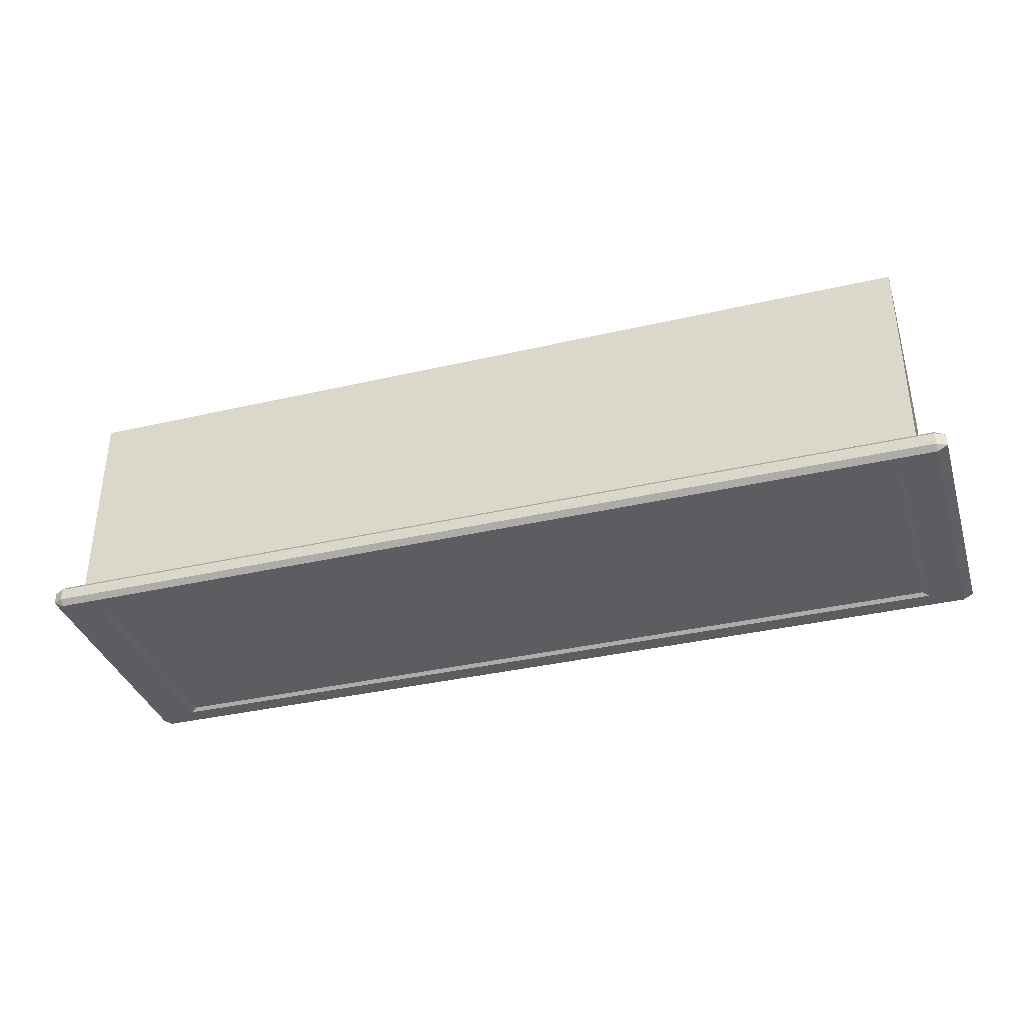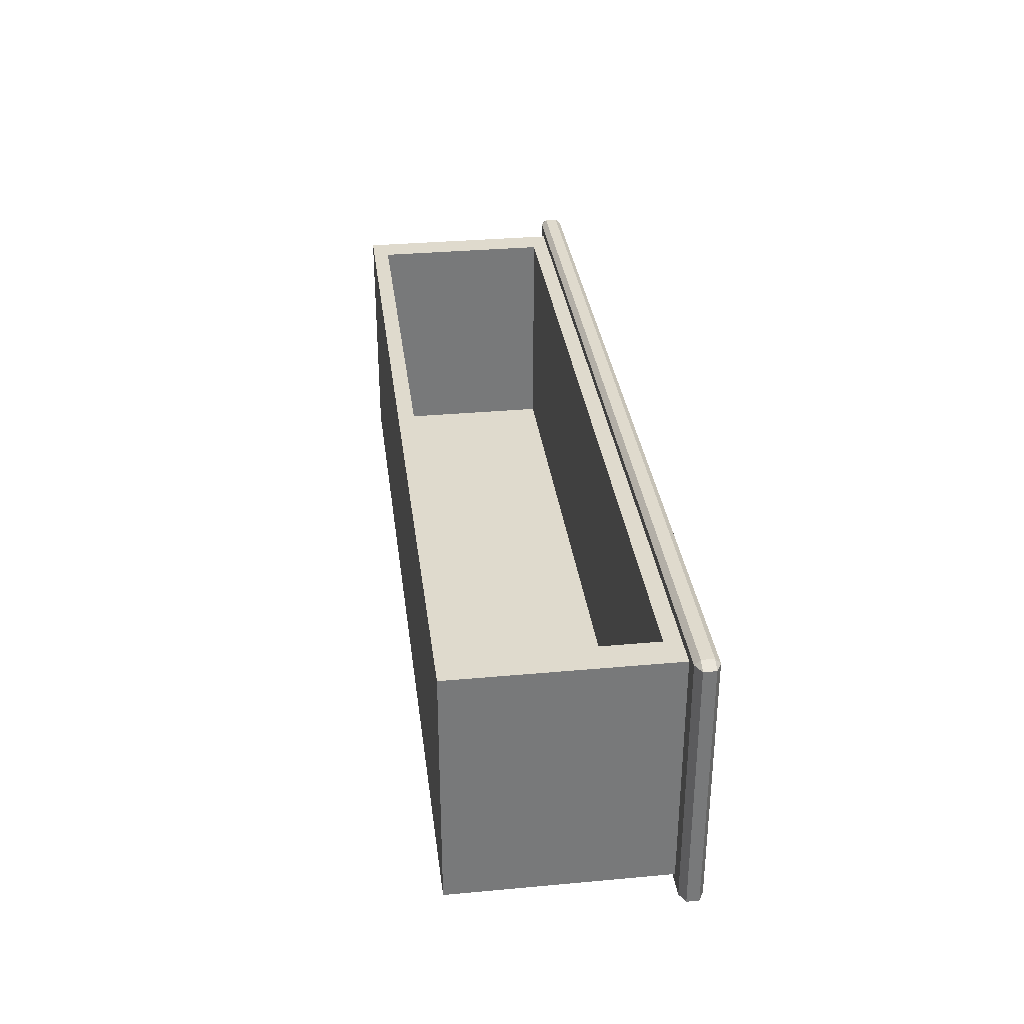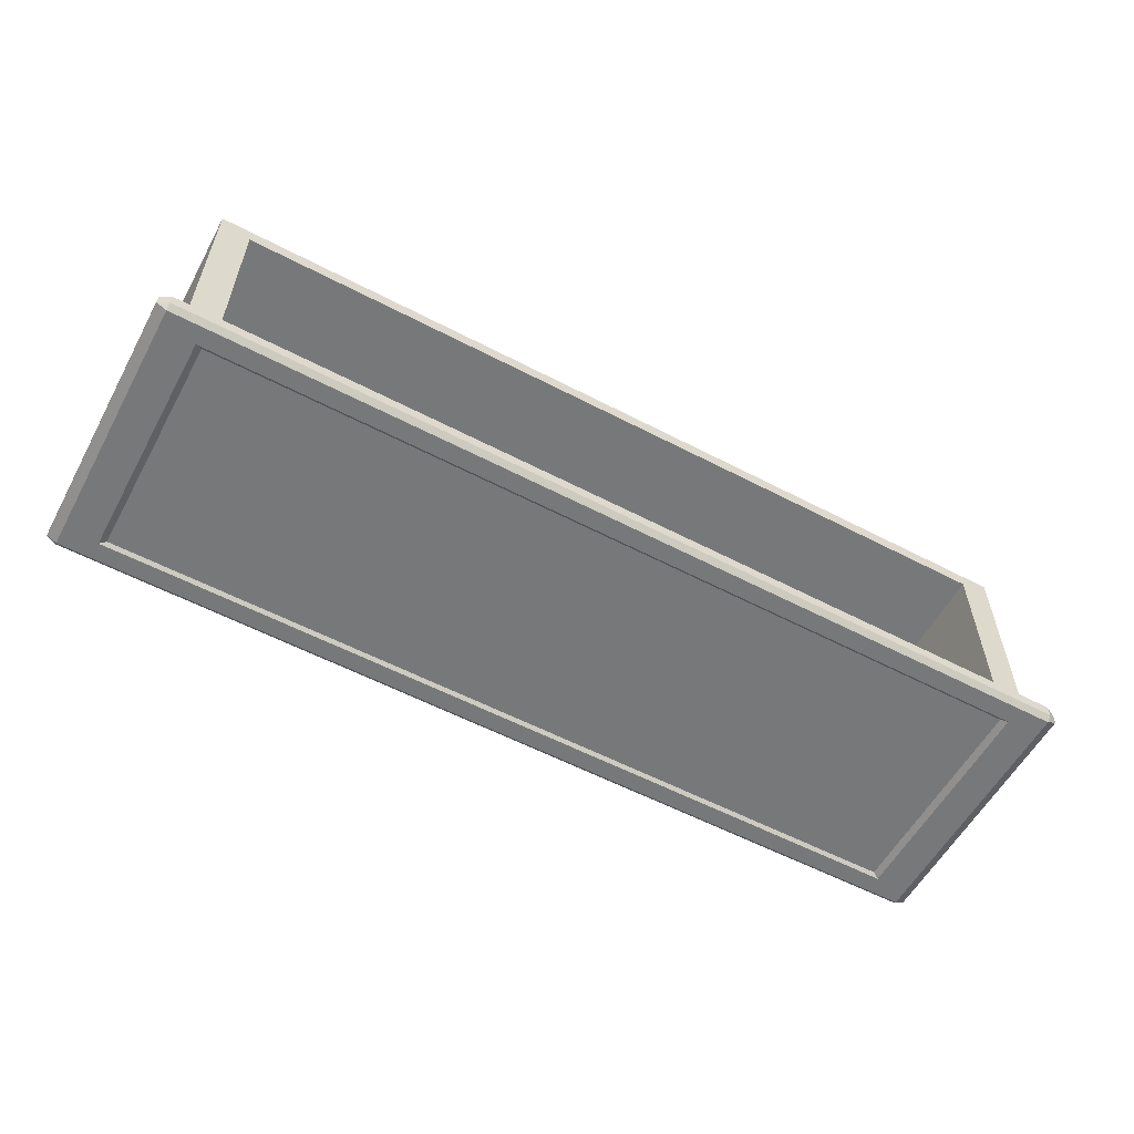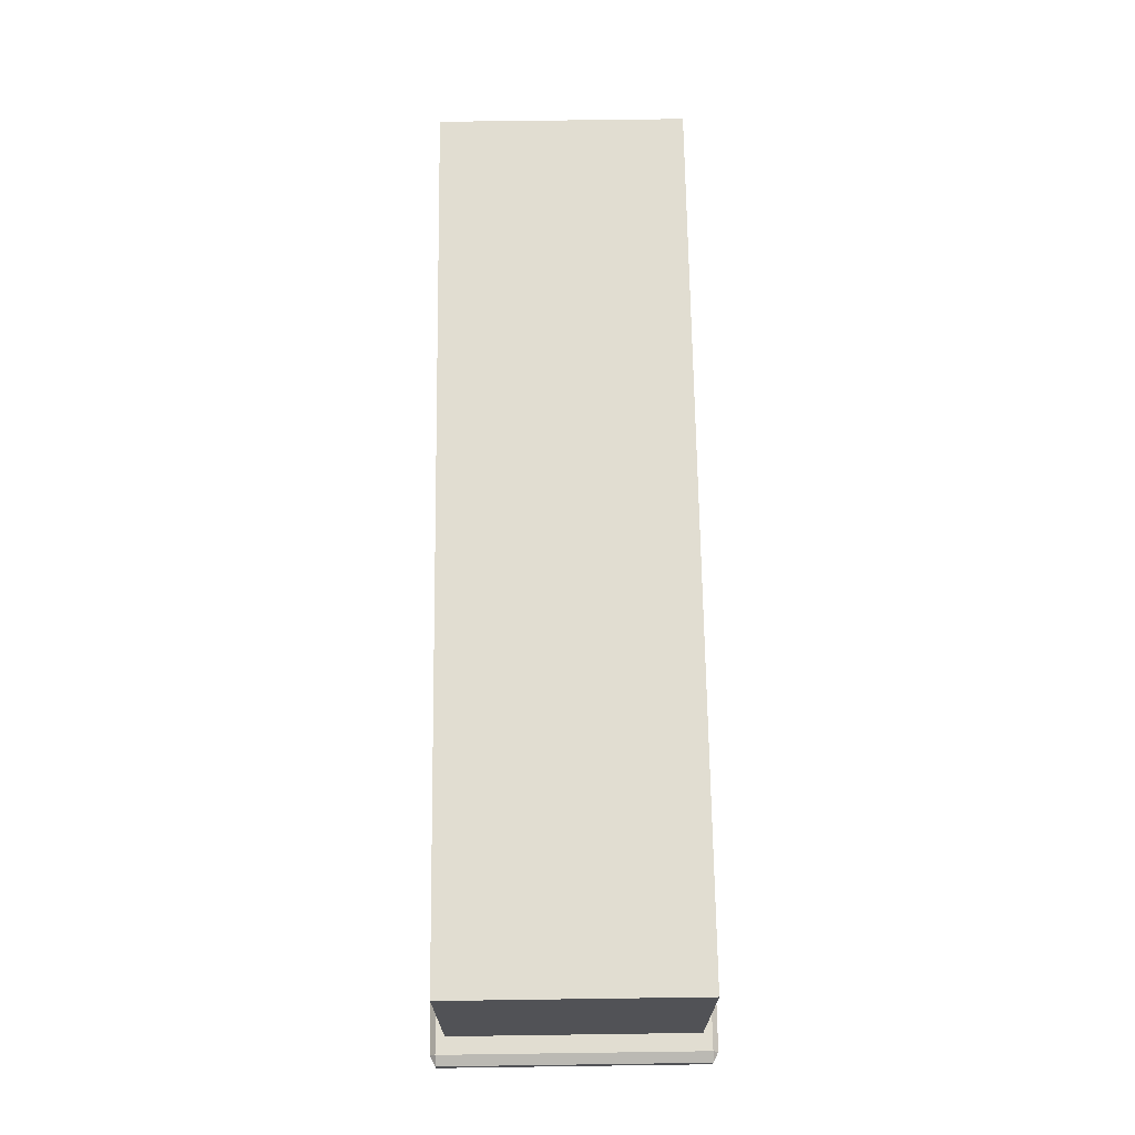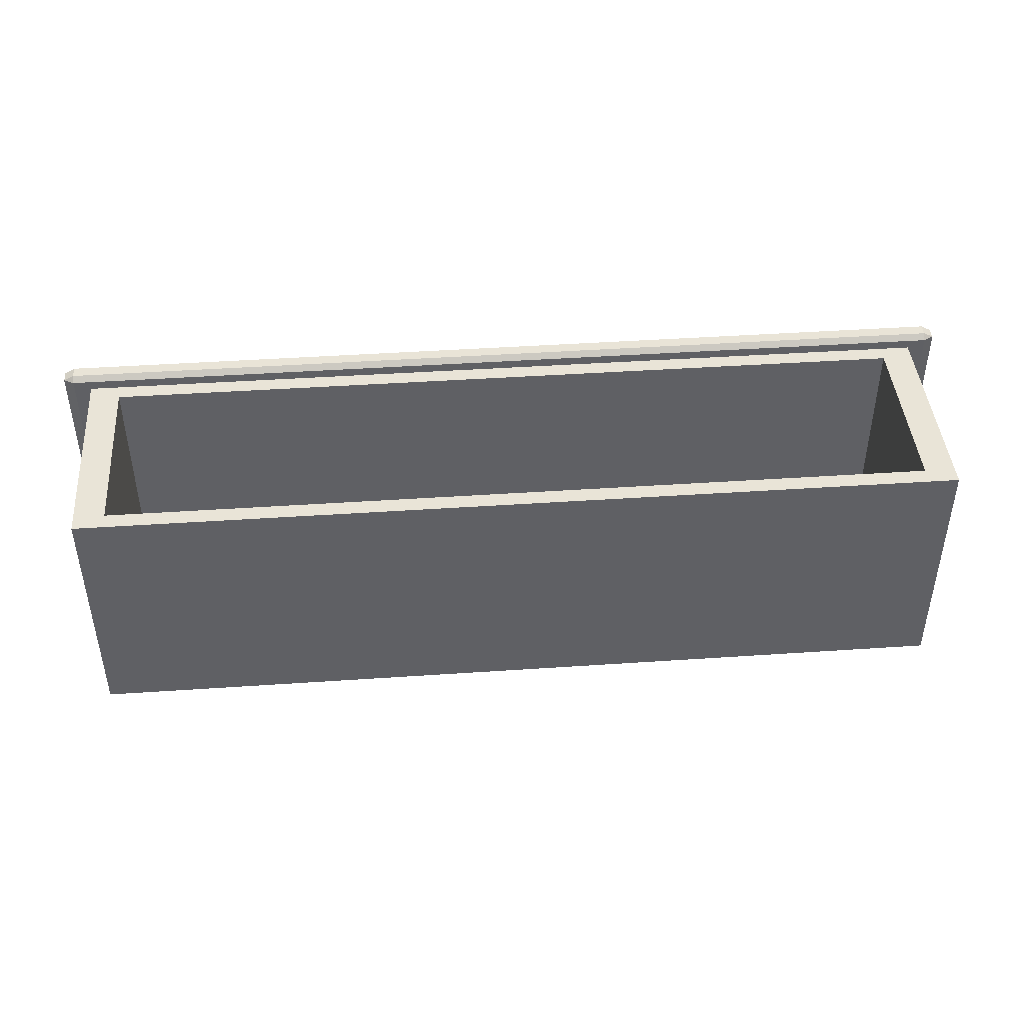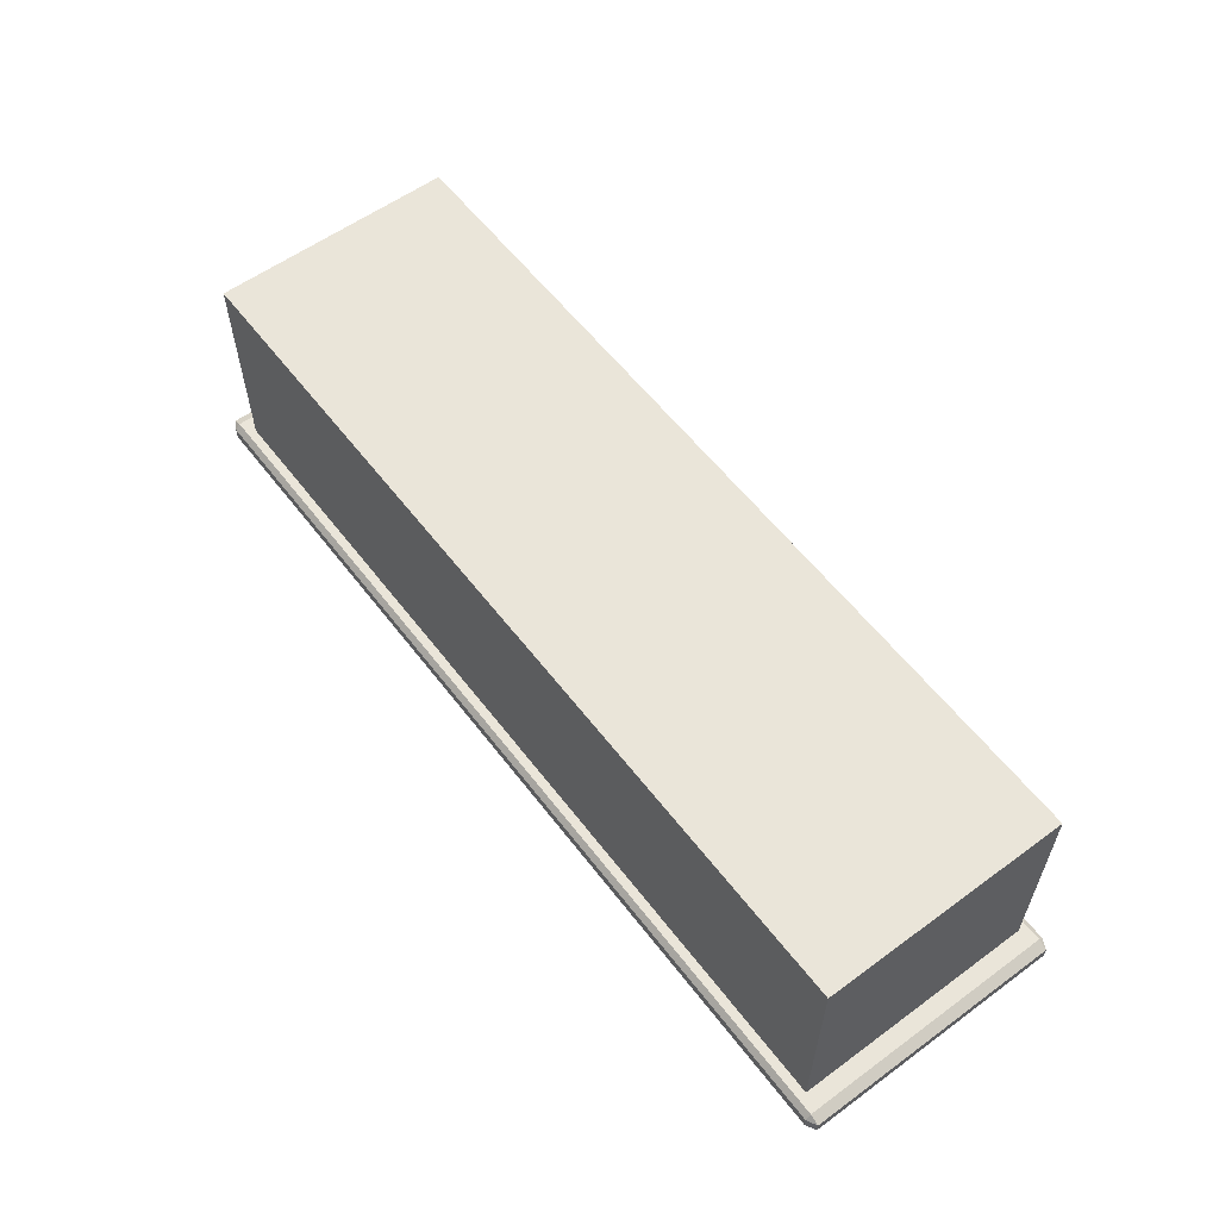
<metadata>
{"format":"obj","ext":"obj","renderer":"f3d","projection":"perspective","resolution":1024,"background":"white","views":[{"elev":-36.1,"azim":-163.1,"up":"+Y"},{"elev":32.8,"azim":-97.2,"up":"+Z"},{"elev":-57.3,"azim":-28.5,"up":"+Y"},{"elev":68.7,"azim":89.2,"up":"+Y"},{"elev":43.5,"azim":175.4,"up":"+Z"},{"elev":58.0,"azim":-127.1,"up":"+Y"}]}
</metadata>
<code>
o DrwermeshSideTableDrawer_302_1_2_2_GeomSubset_0
v -0.4856 -0.2485 -0.06456
v -0.4856 -0.2612 -0.06456
v -0.4856 -0.2612 -0.339
v -0.4856 -0.2485 -0.339
v 0.4856 -0.2485 -0.339
v 0.4856 -0.2612 -0.339
v 0.4856 -0.2612 -0.06456
v 0.4856 -0.2485 -0.06456
v 0.4332 -0.2633 -0.317
v -0.4332 -0.2633 -0.317
v -0.4332 -0.2633 -0.08652
v 0.4332 -0.2633 -0.08652
v 0.4751 -0.2485 -0.05908
v 0.4751 -0.2612 -0.05908
v -0.4751 -0.2612 -0.05908
v -0.4751 -0.2485 -0.05908
v 0.4257 -0.03714 -0.07389
v 0.4257 -0.03714 -0.3134
v -0.4257 -0.03714 -0.3134
v -0.4257 -0.03714 -0.07389
v -0.4751 -0.2485 -0.3445
v -0.4751 -0.2612 -0.3445
v 0.4751 -0.2612 -0.3445
v 0.4751 -0.2485 -0.3445
v -0.4751 -0.2429 -0.06456
v 0.4751 -0.2429 -0.06456
v -0.4751 -0.2429 -0.339
v 0.4751 -0.2429 -0.339
v 0.4751 -0.2668 -0.06456
v -0.4751 -0.2668 -0.06456
v -0.4751 -0.2668 -0.339
v 0.4751 -0.2668 -0.339
v 0.4573 -0.2429 -0.07389
v -0.4573 -0.2429 -0.07389
v 0.4573 -0.2429 -0.3297
v -0.4573 -0.2429 -0.3297
v 0.4573 -0.02015 -0.3297
v 0.4573 -0.02015 -0.07389
v -0.4573 -0.02015 -0.07389
v -0.4573 -0.02015 -0.3297
v -0.4257 -0.2259 -0.3134
v -0.4257 -0.2259 -0.07389
v 0.4257 -0.2259 -0.07389
v 0.4257 -0.2259 -0.3134
v -0.4462 -0.2668 -0.07969
v 0.4462 -0.2668 -0.07969
v -0.4462 -0.2668 -0.3239
v 0.4462 -0.2668 -0.3239
v -0.4397 -0.2668 -0.08311
v 0.4397 -0.2668 -0.08311
v -0.4397 -0.2668 -0.3204
v 0.4397 -0.2668 -0.3204
v -0.07827 -0.2657 -0.277
v -0.07827 -0.2675 -0.277
v -0.07827 -0.2675 -0.311
v -0.07827 -0.2657 -0.311
v -0.07827 -0.2624 -0.277
v -0.07827 -0.2624 -0.311
v 0.07827 -0.2675 -0.311
v 0.07827 -0.2657 -0.311
v 0.07827 -0.2624 -0.311
v 0.07827 -0.2675 -0.277
v 0.07827 -0.2657 -0.277
v 0.07827 -0.2624 -0.277
v 0.07556 -0.2689 -0.3099
v -0.07556 -0.2689 -0.3099
v -0.07556 -0.2689 -0.2781
v 0.07556 -0.2689 -0.2781
f 1 3 2
f 1 4 3
f 5 7 6
f 5 8 7
f 9 11 10
f 9 12 11
f 13 15 14
f 13 16 15
f 17 19 18
f 17 20 19
f 21 23 22
f 21 24 23
f 16 25 1
f 13 8 26
f 4 27 21
f 24 28 5
f 14 29 7
f 15 2 30
f 3 22 31
f 23 6 32
f 26 16 13
f 26 25 16
f 25 4 1
f 25 27 4
f 24 27 28
f 24 21 27
f 8 28 26
f 8 5 28
f 14 30 29
f 14 15 30
f 2 31 30
f 2 3 31
f 32 22 23
f 32 31 22
f 29 6 7
f 29 32 6
f 1 15 16
f 1 2 15
f 7 13 14
f 7 8 13
f 21 3 4
f 21 22 3
f 5 23 24
f 5 6 23
f 33 25 26
f 33 34 25
f 35 33 26
f 35 26 28
f 34 27 25
f 34 36 27
f 36 28 27
f 36 35 28
f 37 39 38
f 37 40 39
f 36 39 40
f 36 34 39
f 35 40 37
f 35 36 40
f 33 37 38
f 33 35 37
f 20 41 19
f 20 42 41
f 43 34 33
f 43 42 34
f 17 43 33
f 17 33 38
f 20 38 39
f 20 17 38
f 42 20 39
f 42 39 34
f 41 18 19
f 41 44 18
f 42 44 41
f 42 43 44
f 43 18 44
f 43 17 18
f 45 29 30
f 45 46 29
f 47 45 30
f 47 30 31
f 48 47 31
f 48 31 32
f 46 32 29
f 46 48 32
f 49 46 45
f 49 50 46
f 50 48 46
f 51 45 47
f 51 49 45
f 52 47 48
f 52 51 47
f 50 52 48
f 12 52 50
f 12 9 52
f 9 51 52
f 9 10 51
f 10 49 51
f 10 11 49
f 11 50 49
f 11 12 50

</code>
